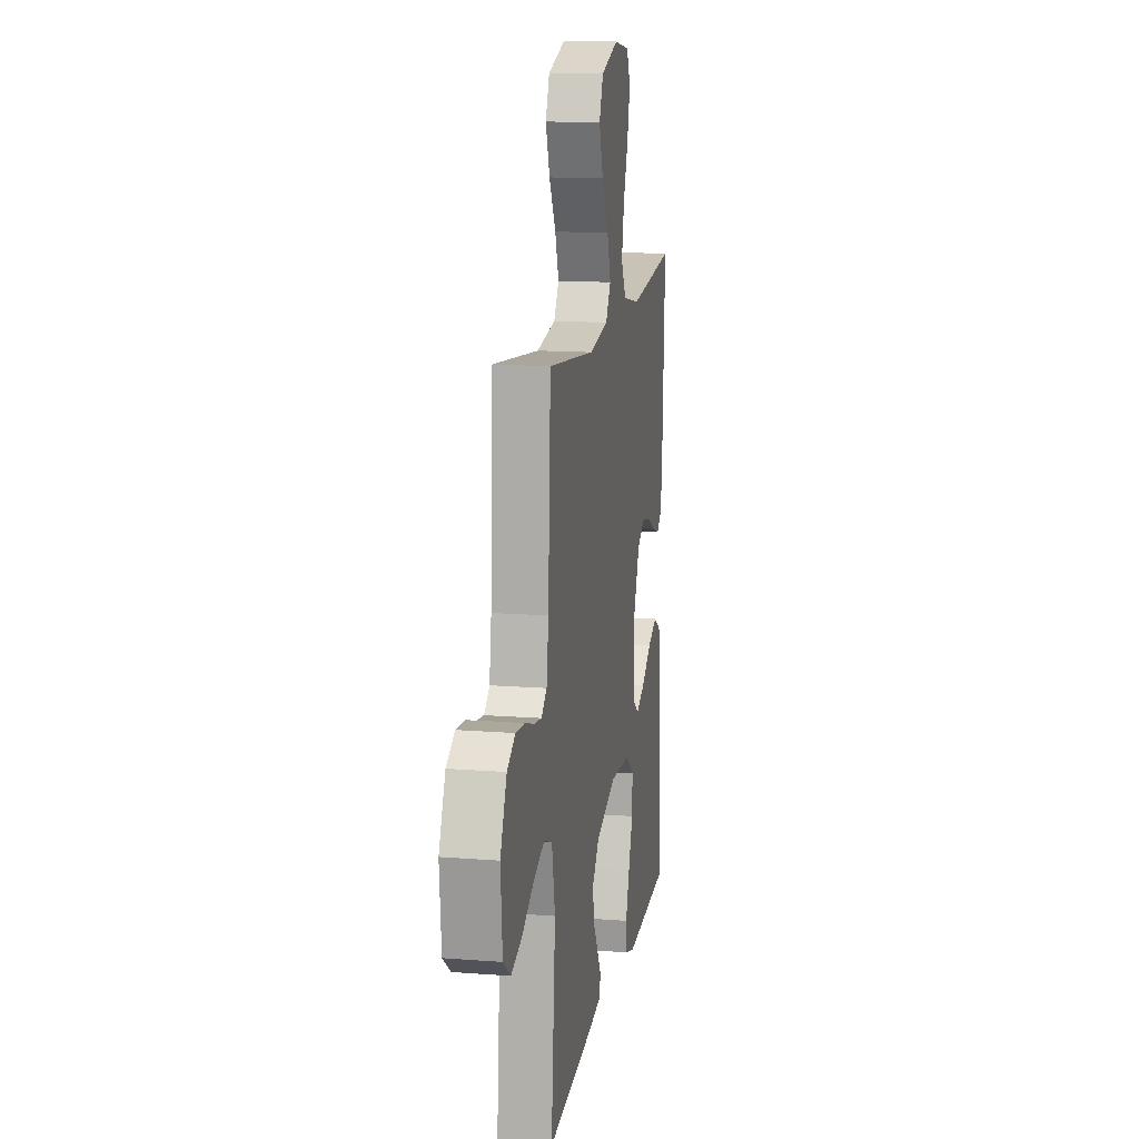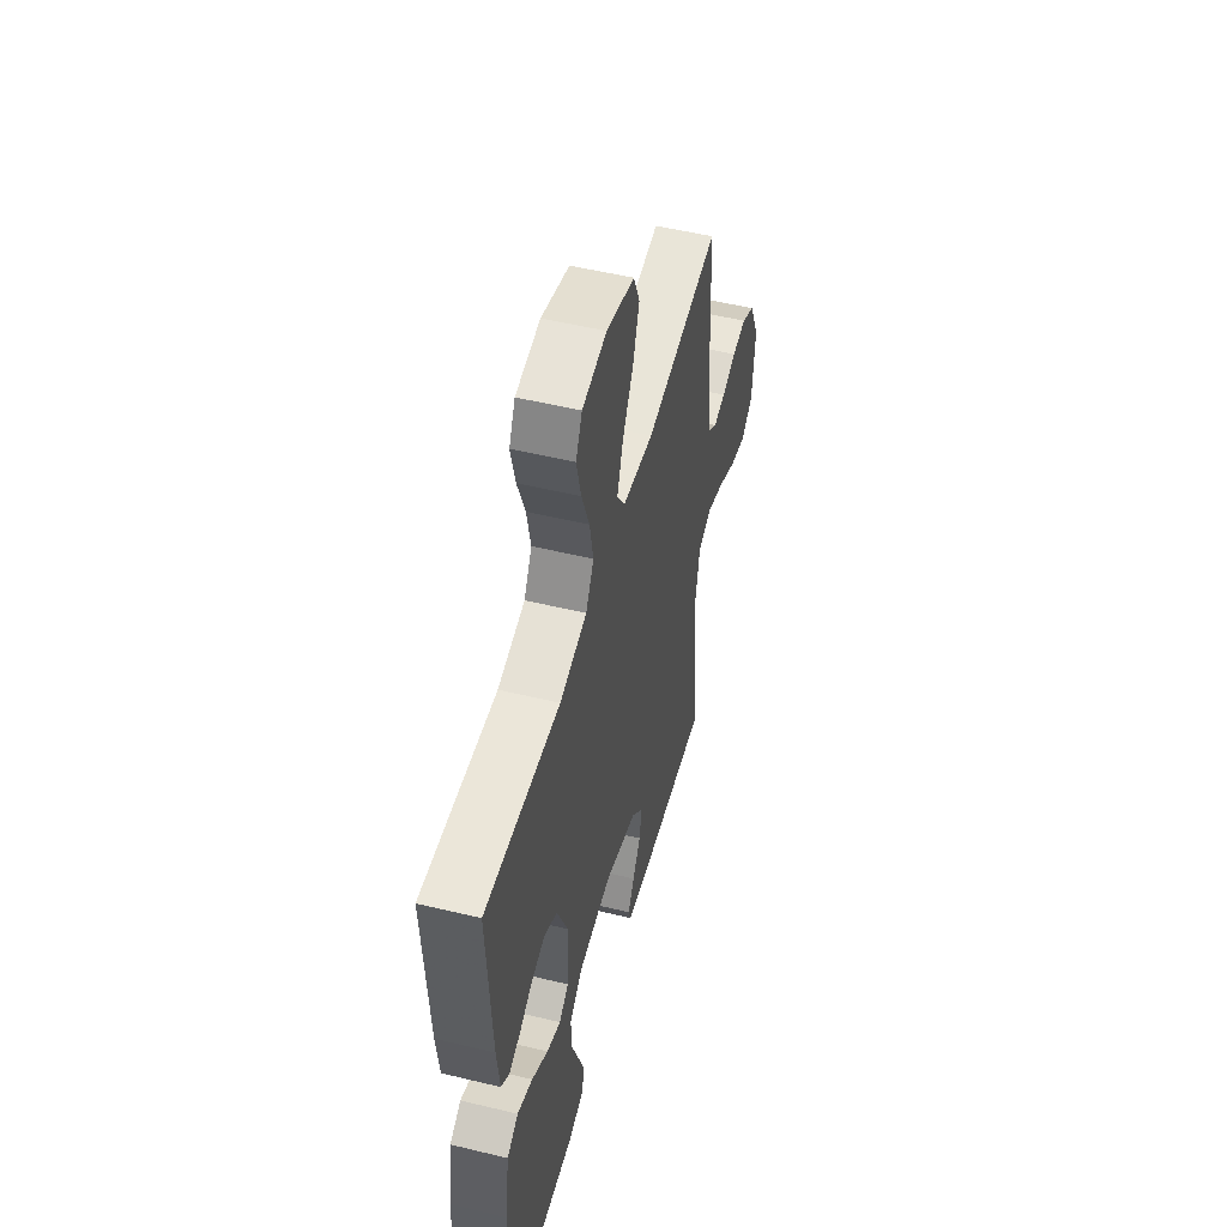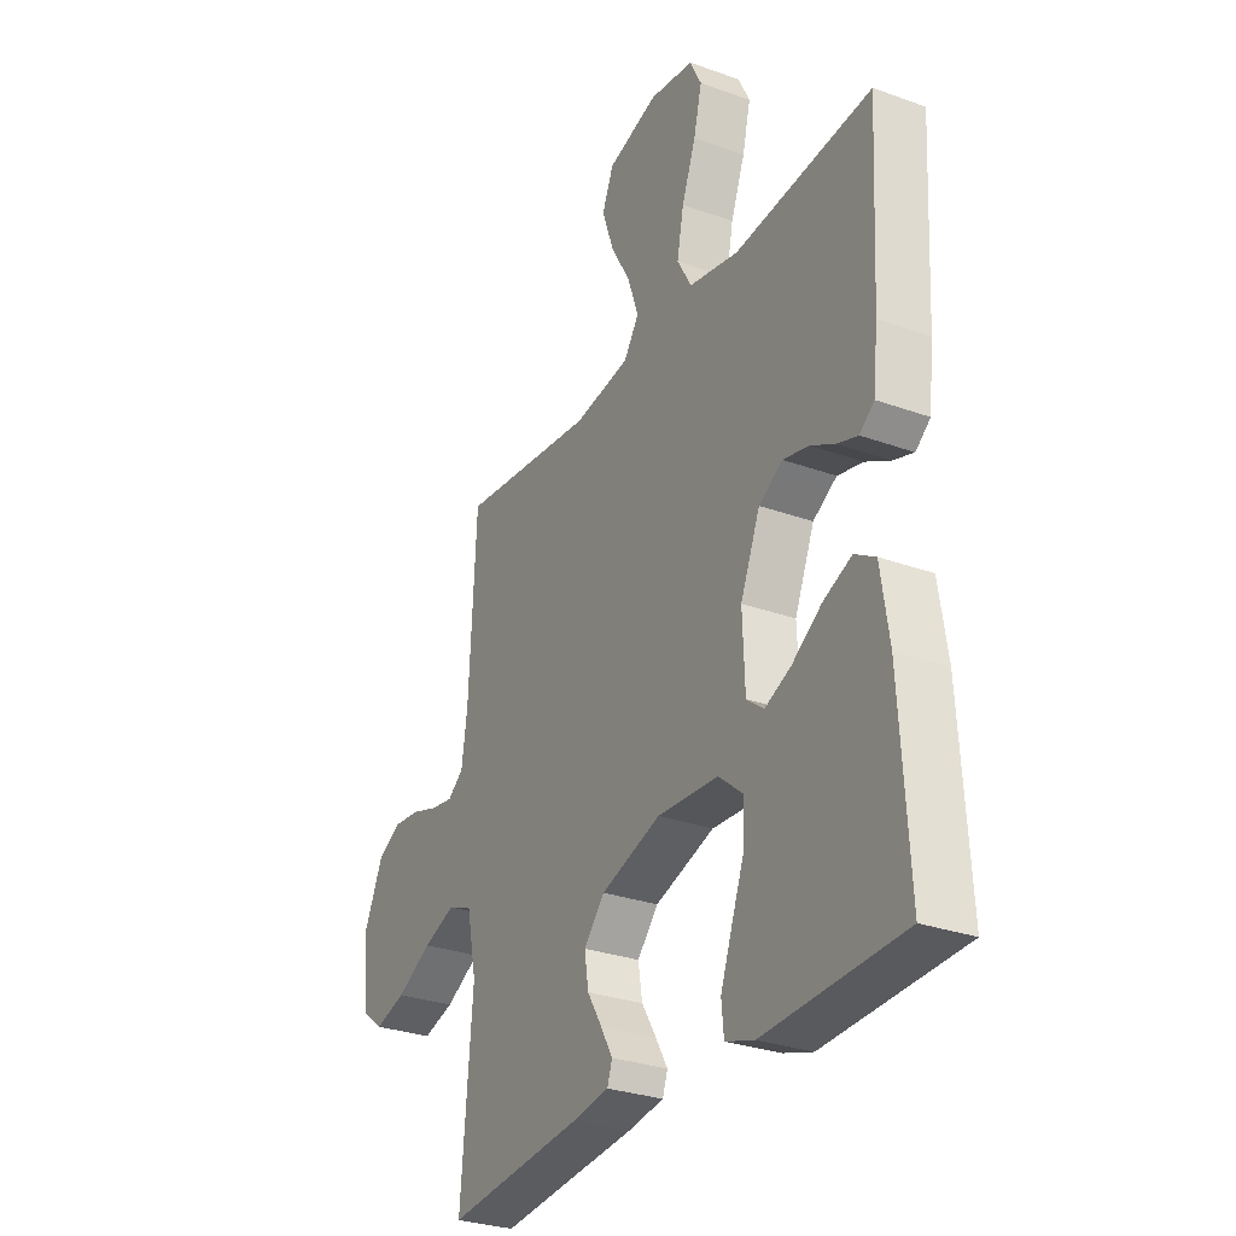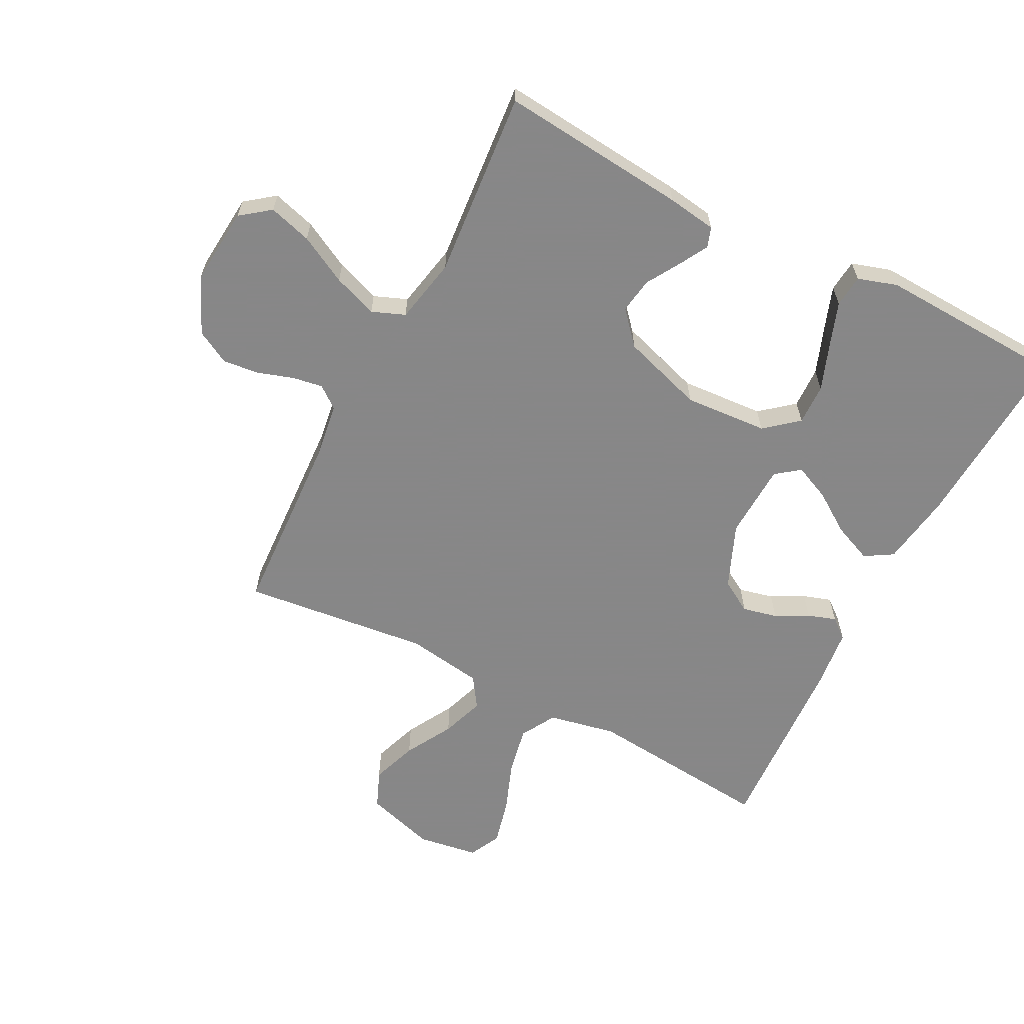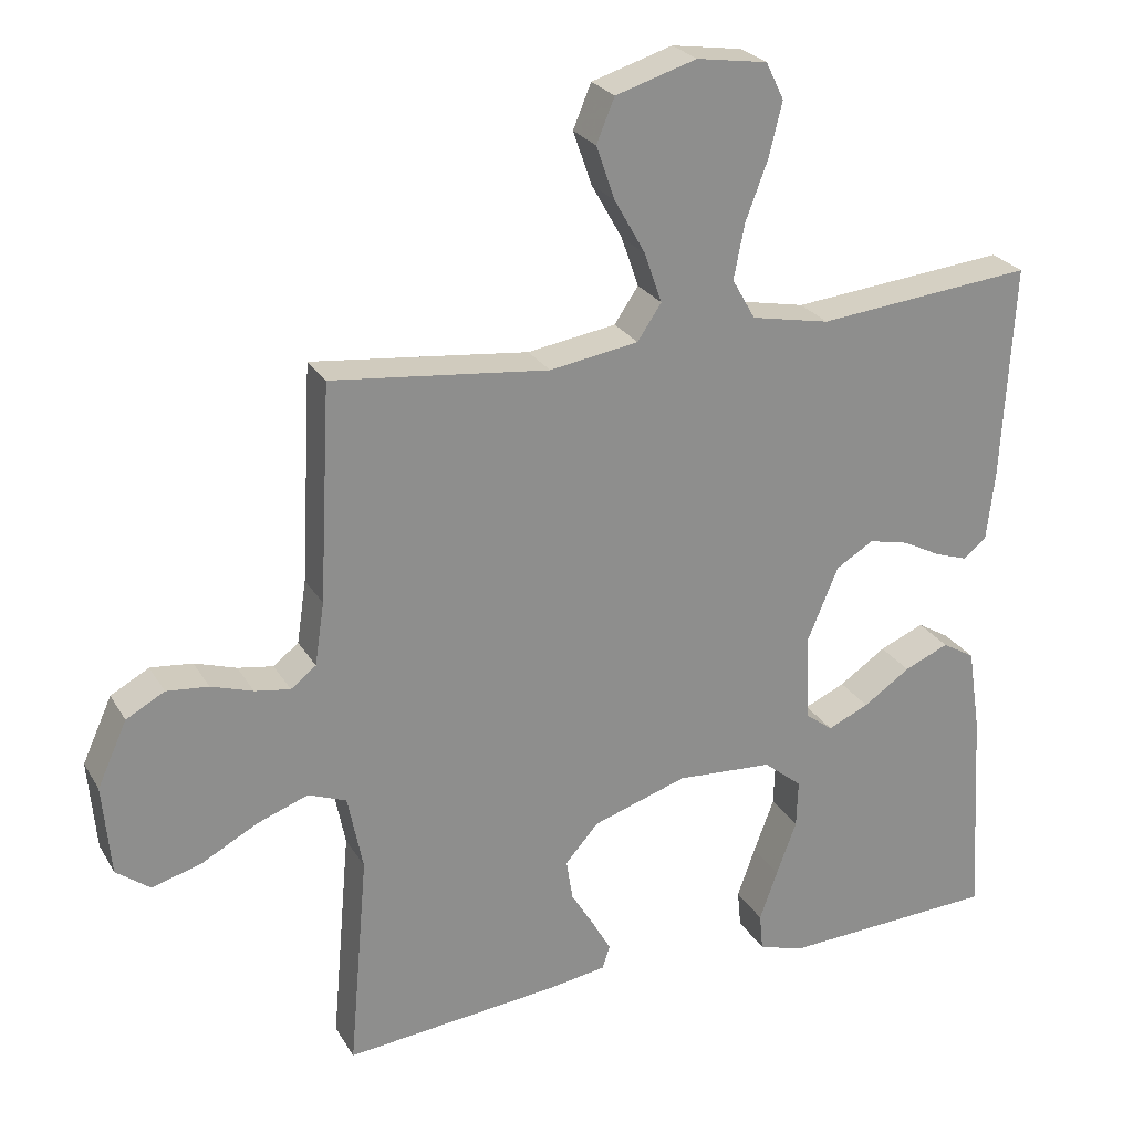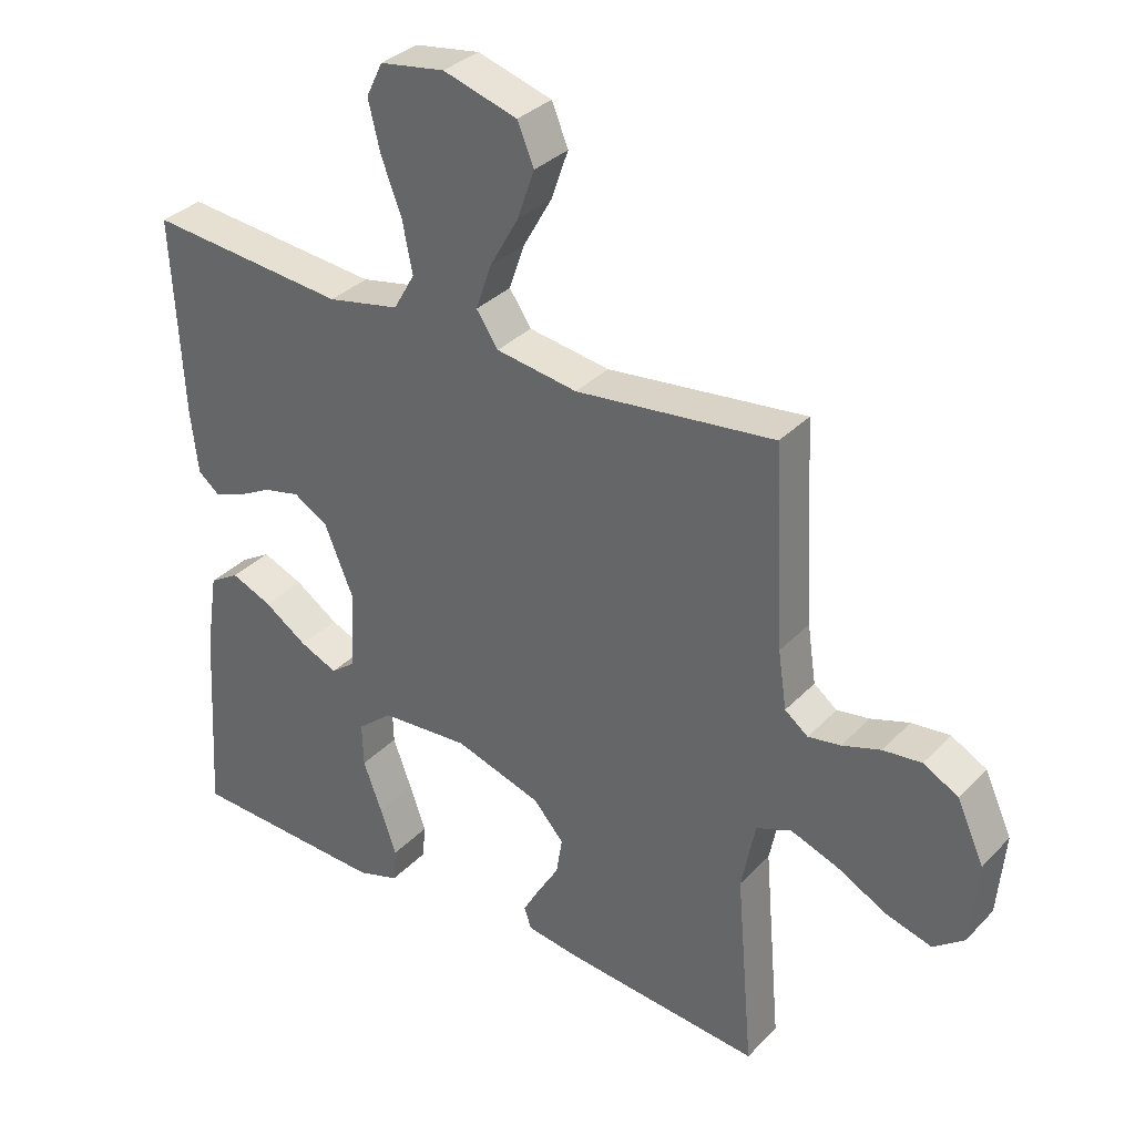
<metadata>
{"format":"obj","ext":"obj","renderer":"f3d","projection":"perspective","resolution":1024,"background":"white","views":[{"elev":14.2,"azim":99.7,"up":"+Z"},{"elev":52.1,"azim":-75.4,"up":"+Z"},{"elev":-29.4,"azim":-118.1,"up":"+Z"},{"elev":-62.6,"azim":152.7,"up":"+Y"},{"elev":25.4,"azim":155.9,"up":"+Z"},{"elev":33.5,"azim":36.2,"up":"+Z"}]}
</metadata>
<code>
v 0.5 0.07 -0.5
v 0.2 0.07 -0.471
v 0.121 0.07 -0.459
v 0.11 0.07 -0.427
v 0.136 0.07 -0.381
v 0.168 0.07 -0.328
v 0.177 0.07 -0.271
v 0.131 0.07 -0.219
v 0 0.07 -0.177
v -0.134 0.07 -0.186
v -0.187 0.07 -0.23
v -0.185 0.07 -0.296
v -0.157 0.07 -0.371
v -0.132 0.07 -0.441
v -0.137 0.07 -0.493
v -0.2 0.07 -0.513
v -0.5 0.07 -0.5
v -0.482 0.07 -0.2
v -0.464 0.07 -0.082
v -0.419 0.07 -0.055
v -0.357 0.07 -0.081
v -0.292 0.07 -0.125
v -0.235 0.07 -0.15
v -0.197 0.07 -0.121
v -0.192 0.07 0
v -0.235 0.07 0.103
v -0.287 0.07 0.134
v -0.343 0.07 0.121
v -0.396 0.07 0.093
v -0.441 0.07 0.078
v -0.473 0.07 0.104
v -0.484 0.07 0.2
v -0.5 0.07 0.5
v -0.2 0.07 0.471
v -0.091 0.07 0.493
v -0.059 0.07 0.549
v -0.074 0.07 0.625
v -0.105 0.07 0.707
v -0.123 0.07 0.781
v -0.098 0.07 0.832
v 0 0.07 0.847
v 0.112 0.07 0.813
v 0.137 0.07 0.753
v 0.111 0.07 0.679
v 0.068 0.07 0.603
v 0.044 0.07 0.534
v 0.077 0.07 0.485
v 0.2 0.07 0.466
v 0.5 0.07 0.5
v 0.516 0.07 0.2
v 0.529 0.07 0.113
v 0.564 0.07 0.086
v 0.613 0.07 0.094
v 0.671 0.07 0.113
v 0.729 0.07 0.119
v 0.782 0.07 0.09
v 0.823 0.07 0
v 0.812 0.07 -0.125
v 0.765 0.07 -0.161
v 0.696 0.07 -0.141
v 0.619 0.07 -0.1
v 0.548 0.07 -0.074
v 0.495 0.07 -0.095
v 0.474 0.07 -0.2
v 0.5 0 -0.5
v 0.2 0 -0.471
v 0.121 0 -0.459
v 0.11 0 -0.427
v 0.136 0 -0.381
v 0.168 0 -0.328
v 0.177 0 -0.271
v 0.131 0 -0.219
v 0 0 -0.177
v -0.134 0 -0.186
v -0.187 0 -0.23
v -0.185 0 -0.296
v -0.157 0 -0.371
v -0.132 0 -0.441
v -0.137 0 -0.493
v -0.2 0 -0.513
v -0.5 0 -0.5
v -0.482 0 -0.2
v -0.464 0 -0.082
v -0.419 0 -0.055
v -0.357 0 -0.081
v -0.292 0 -0.125
v -0.235 0 -0.15
v -0.197 0 -0.121
v -0.192 0 0
v -0.235 0 0.103
v -0.287 0 0.134
v -0.343 0 0.121
v -0.396 0 0.093
v -0.441 0 0.078
v -0.473 0 0.104
v -0.484 0 0.2
v -0.5 0 0.5
v -0.2 0 0.471
v -0.091 0 0.493
v -0.059 0 0.549
v -0.074 0 0.625
v -0.105 0 0.707
v -0.123 0 0.781
v -0.098 0 0.832
v 0 0 0.847
v 0.112 0 0.813
v 0.137 0 0.753
v 0.111 0 0.679
v 0.068 0 0.603
v 0.044 0 0.534
v 0.077 0 0.485
v 0.2 0 0.466
v 0.5 0 0.5
v 0.516 0 0.2
v 0.529 0 0.113
v 0.564 0 0.086
v 0.613 0 0.094
v 0.671 0 0.113
v 0.729 0 0.119
v 0.782 0 0.09
v 0.823 0 0
v 0.812 0 -0.125
v 0.765 0 -0.161
v 0.696 0 -0.141
v 0.619 0 -0.1
v 0.548 0 -0.074
v 0.495 0 -0.095
v 0.474 0 -0.2
f 59 60 61
f 58 59 61
f 57 58 61
f 56 57 61
f 55 56 61
f 54 55 61
f 53 54 61
f 52 53 61 62
f 51 52 62 63
f 48 49 50
f 51 63 64
f 50 51 64
f 48 50 64
f 47 48 64
f 43 44 45
f 42 43 45
f 41 42 45
f 40 41 45
f 39 40 45
f 38 39 45
f 37 38 45
f 36 37 45 46
f 47 64 1
f 46 47 1
f 36 46 1
f 35 36 1
f 32 33 34
f 31 32 34
f 30 31 34
f 29 30 34
f 28 29 34
f 20 21 22
f 19 20 22
f 18 19 22
f 17 18 22
f 16 17 22
f 15 16 22
f 14 15 22
f 13 14 22
f 12 13 22
f 11 12 22 23
f 10 11 23 24
f 4 5 6
f 3 4 6
f 2 3 6
f 1 2 6
f 1 6 7
f 35 1 7 8
f 27 28 34 35
f 26 27 35
f 35 8 9
f 26 35 9
f 25 26 9
f 9 10 24 25
f 125 124 123
f 125 123 122
f 125 122 121
f 125 121 120
f 125 120 119
f 125 119 118
f 125 118 117
f 126 125 117 116
f 127 126 116 115
f 114 113 112
f 128 127 115
f 128 115 114
f 128 114 112
f 128 112 111
f 109 108 107
f 109 107 106
f 109 106 105
f 109 105 104
f 109 104 103
f 109 103 102
f 109 102 101
f 110 109 101 100
f 65 128 111
f 65 111 110
f 65 110 100
f 65 100 99
f 98 97 96
f 98 96 95
f 98 95 94
f 98 94 93
f 98 93 92
f 86 85 84
f 86 84 83
f 86 83 82
f 86 82 81
f 86 81 80
f 86 80 79
f 86 79 78
f 86 78 77
f 86 77 76
f 87 86 76 75
f 88 87 75 74
f 70 69 68
f 70 68 67
f 70 67 66
f 70 66 65
f 71 70 65
f 72 71 65 99
f 99 98 92 91
f 99 91 90
f 73 72 99
f 73 99 90
f 73 90 89
f 89 88 74 73
f 1 65 66 2
f 2 66 67 3
f 3 67 68 4
f 4 68 69 5
f 5 69 70 6
f 6 70 71 7
f 7 71 72 8
f 8 72 73 9
f 9 73 74 10
f 10 74 75 11
f 11 75 76 12
f 12 76 77 13
f 13 77 78 14
f 14 78 79 15
f 15 79 80 16
f 16 80 81 17
f 17 81 82 18
f 18 82 83 19
f 19 83 84 20
f 20 84 85 21
f 21 85 86 22
f 22 86 87 23
f 23 87 88 24
f 24 88 89 25
f 25 89 90 26
f 26 90 91 27
f 27 91 92 28
f 28 92 93 29
f 29 93 94 30
f 30 94 95 31
f 31 95 96 32
f 32 96 97 33
f 33 97 98 34
f 34 98 99 35
f 35 99 100 36
f 36 100 101 37
f 37 101 102 38
f 38 102 103 39
f 39 103 104 40
f 40 104 105 41
f 41 105 106 42
f 42 106 107 43
f 43 107 108 44
f 44 108 109 45
f 45 109 110 46
f 46 110 111 47
f 47 111 112 48
f 48 112 113 49
f 49 113 114 50
f 50 114 115 51
f 51 115 116 52
f 52 116 117 53
f 53 117 118 54
f 54 118 119 55
f 55 119 120 56
f 56 120 121 57
f 57 121 122 58
f 58 122 123 59
f 59 123 124 60
f 60 124 125 61
f 61 125 126 62
f 62 126 127 63
f 63 127 128 64
f 64 128 65 1

</code>
